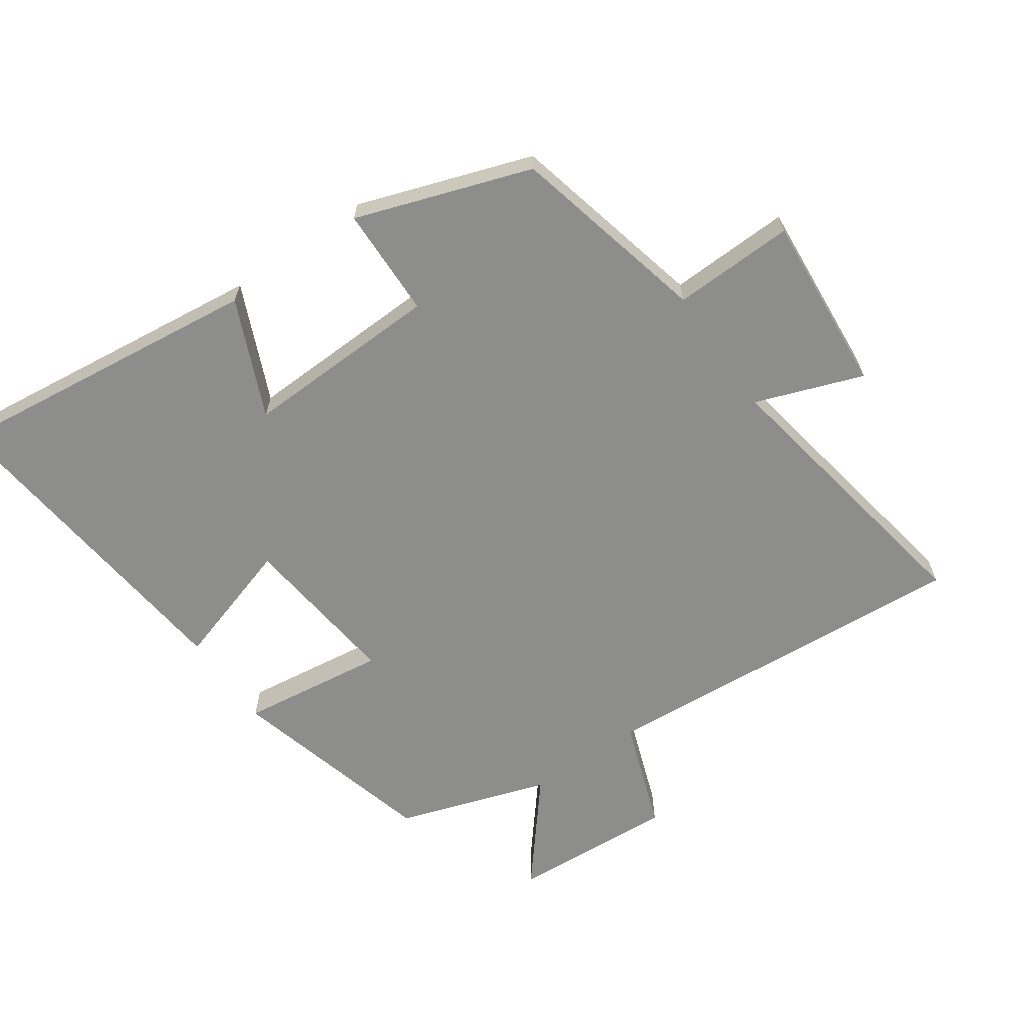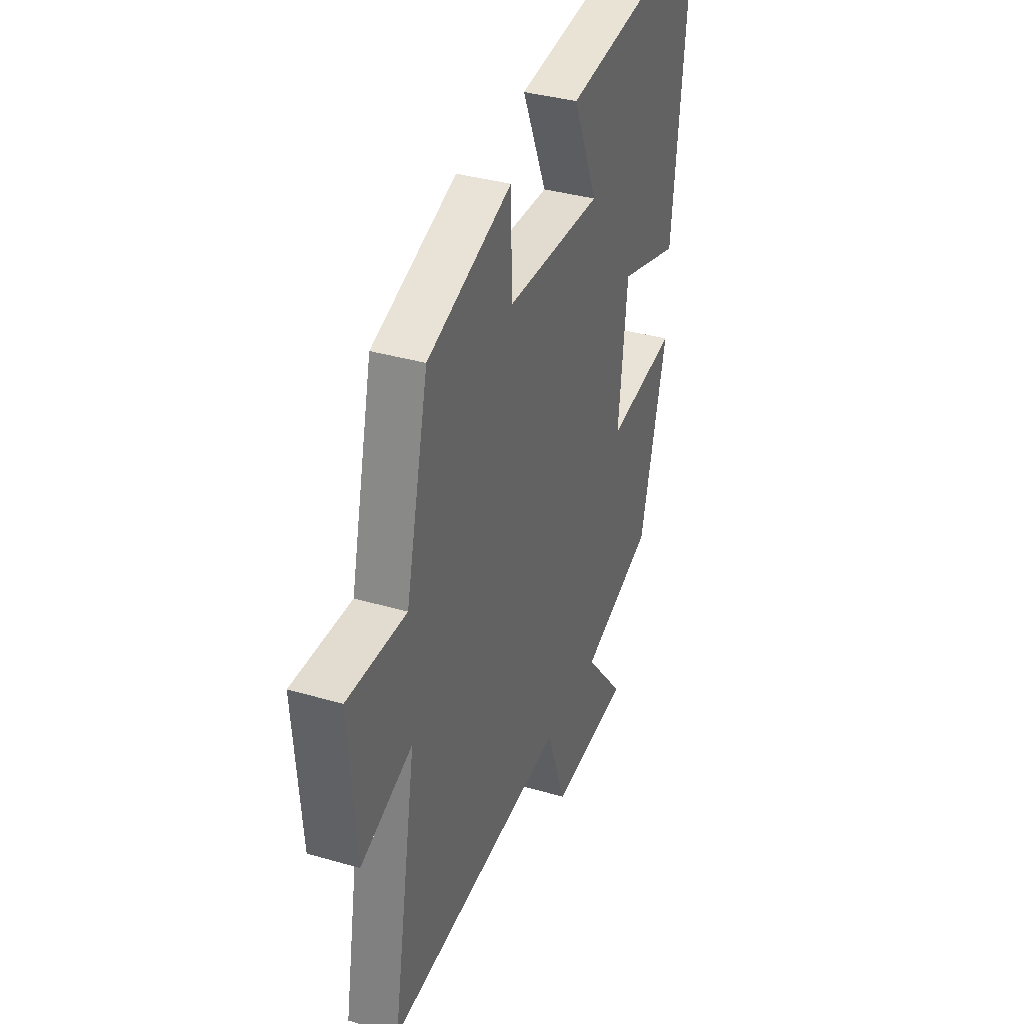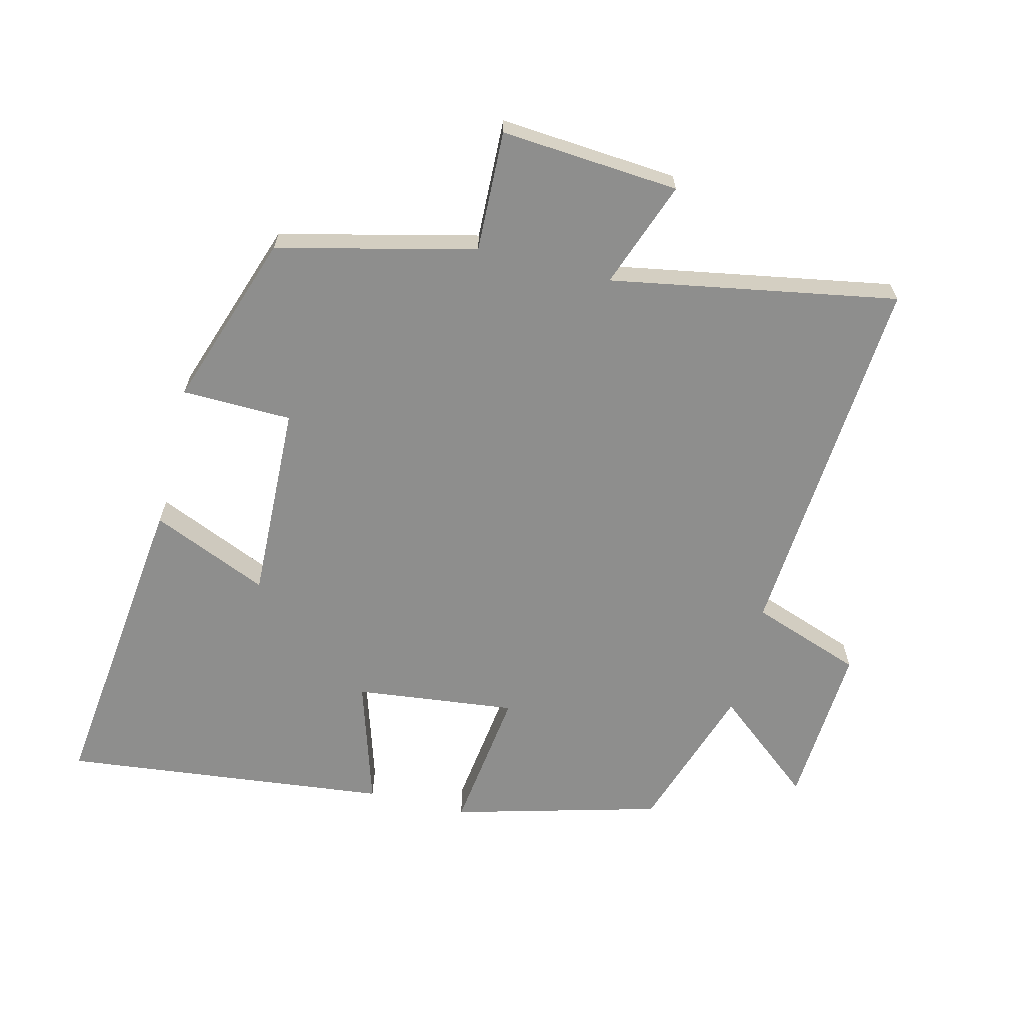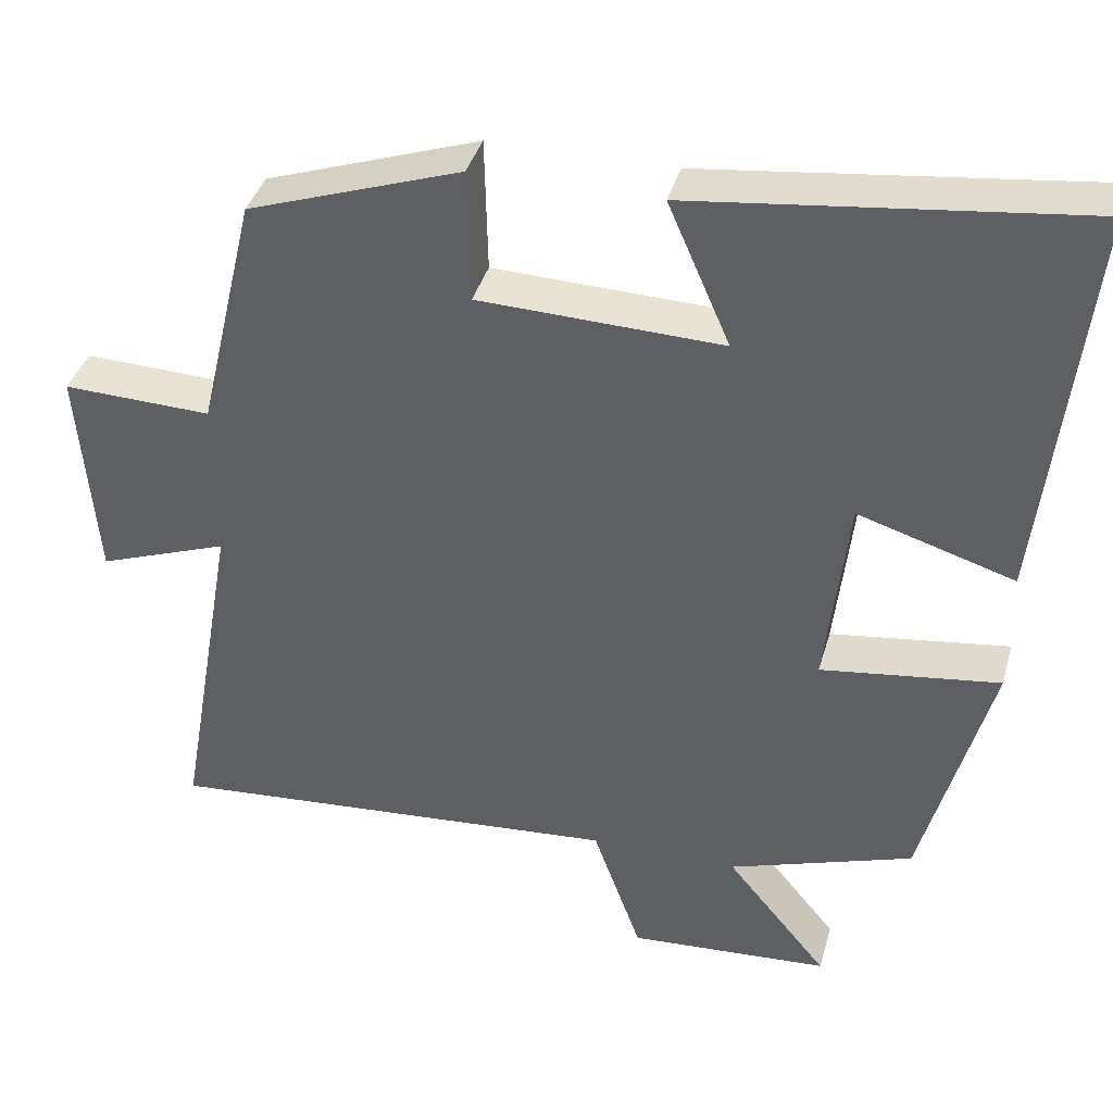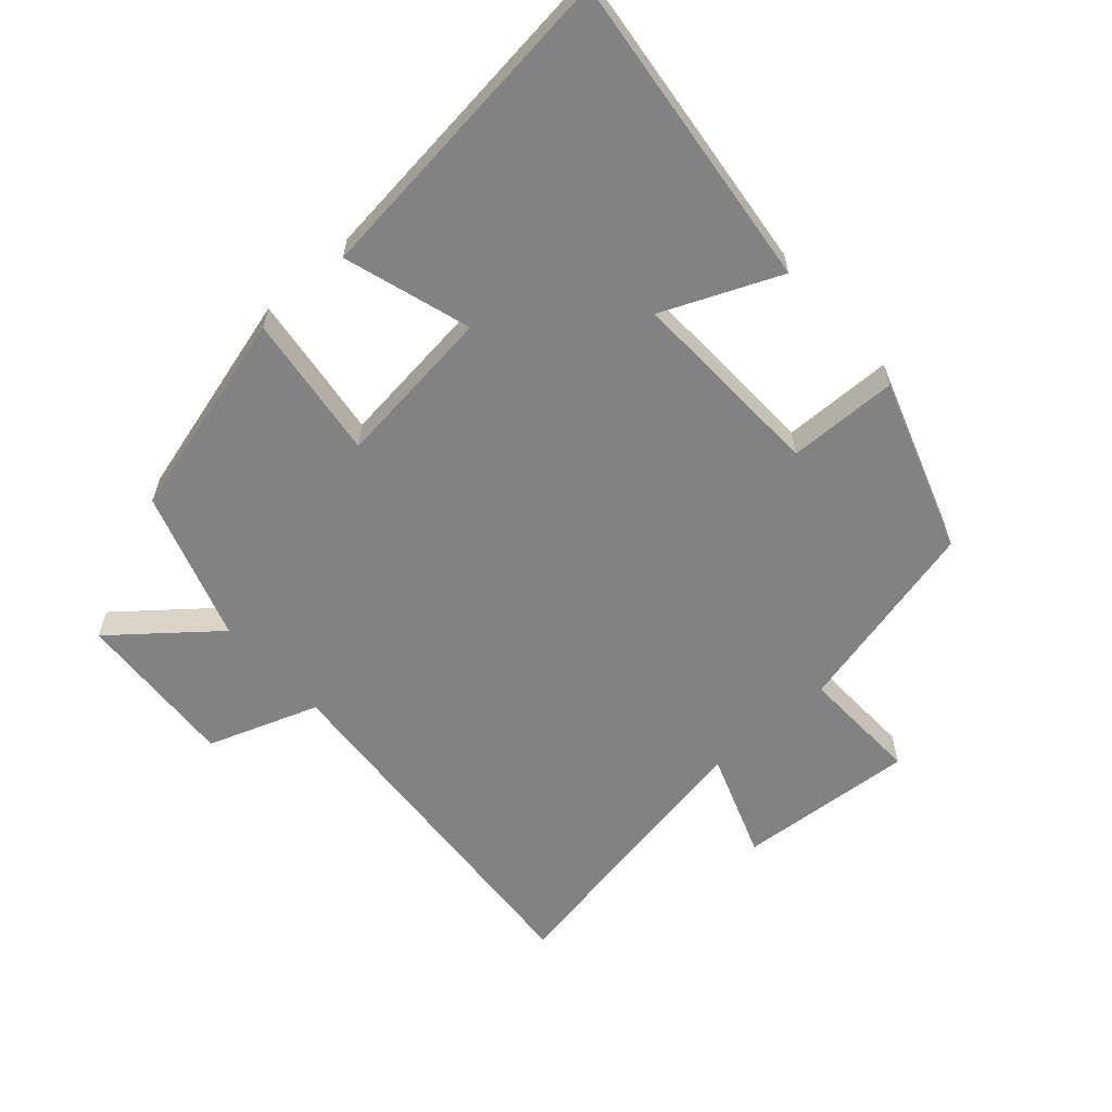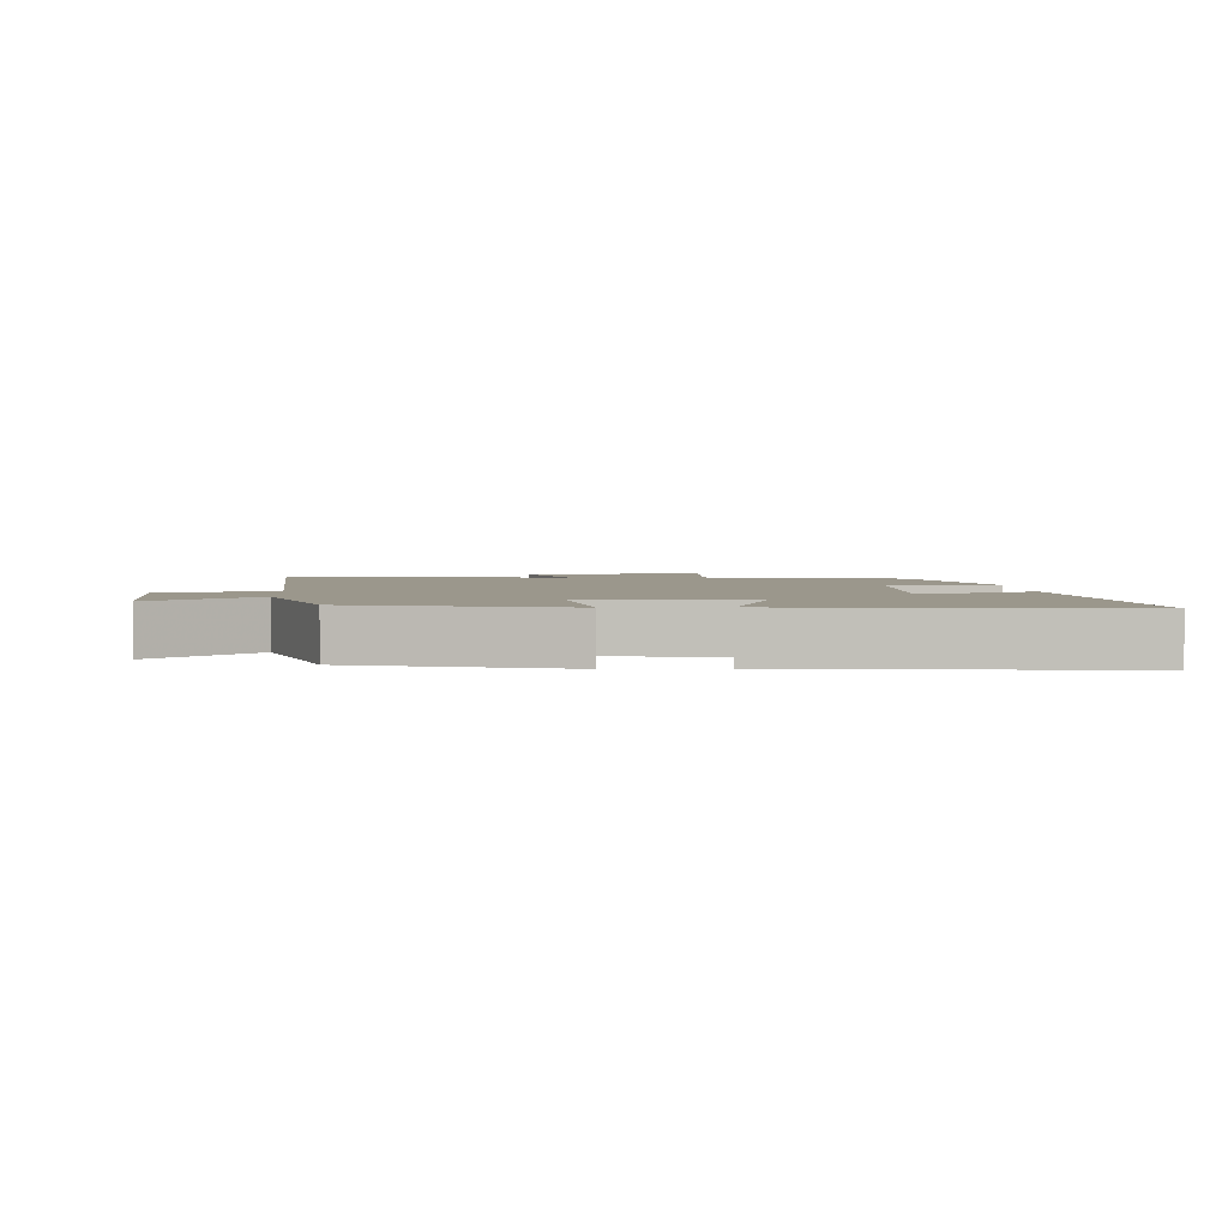
<metadata>
{"format":"obj","ext":"obj","renderer":"f3d","projection":"perspective","resolution":1024,"background":"white","views":[{"elev":-64.4,"azim":34.9,"up":"+Y"},{"elev":36.1,"azim":110.9,"up":"+Z"},{"elev":-64.8,"azim":76.2,"up":"+Y"},{"elev":38.8,"azim":-164.7,"up":"+Z"},{"elev":-60.7,"azim":-48.1,"up":"+Y"},{"elev":2.8,"azim":-92.8,"up":"+Y"}]}
</metadata>
<code>
v -0.555 0.07 0.558
v -0.069 0.07 0.5
v -0.147 0.07 0.321
v 0.157 0.07 0.331
v 0.161 0.07 0.5
v 0.428 0.07 0.408
v 0.5 0.07 0.104
v 0.686 0.07 0.11
v 0.664 0.07 -0.164
v 0.5 0.07 -0.104
v 0.577 0.07 -0.544
v 0.002 0.07 -0.5
v -0.059 0.07 -0.67
v -0.311 0.07 -0.654
v -0.184 0.07 -0.5
v -0.415 0.07 -0.423
v -0.5 0.07 -0.104
v -0.277 0.07 -0.134
v -0.305 0.07 0.114
v -0.5 0.07 0.054
v -0.555 0 0.558
v -0.069 0 0.5
v -0.147 0 0.321
v 0.157 0 0.331
v 0.161 0 0.5
v 0.428 0 0.408
v 0.5 0 0.104
v 0.686 0 0.11
v 0.664 0 -0.164
v 0.5 0 -0.104
v 0.577 0 -0.544
v 0.002 0 -0.5
v -0.059 0 -0.67
v -0.311 0 -0.654
v -0.184 0 -0.5
v -0.415 0 -0.423
v -0.5 0 -0.104
v -0.277 0 -0.134
v -0.305 0 0.114
v -0.5 0 0.054
f 1 2 3
f 20 1 3
f 19 20 3
f 18 19 3 4
f 15 16 17 18
f 15 18 4
f 12 13 14 15
f 12 15 4
f 10 11 12 4
f 7 8 9 10
f 6 7 10
f 5 6 10
f 4 5 10
f 23 22 21
f 23 21 40
f 23 40 39
f 24 23 39 38
f 38 37 36 35
f 24 38 35
f 35 34 33 32
f 24 35 32
f 24 32 31 30
f 30 29 28 27
f 30 27 26
f 30 26 25
f 30 25 24
f 1 21 22 2
f 2 22 23 3
f 3 23 24 4
f 4 24 25 5
f 5 25 26 6
f 6 26 27 7
f 7 27 28 8
f 8 28 29 9
f 9 29 30 10
f 10 30 31 11
f 11 31 32 12
f 12 32 33 13
f 13 33 34 14
f 14 34 35 15
f 15 35 36 16
f 16 36 37 17
f 17 37 38 18
f 18 38 39 19
f 19 39 40 20
f 20 40 21 1

</code>
